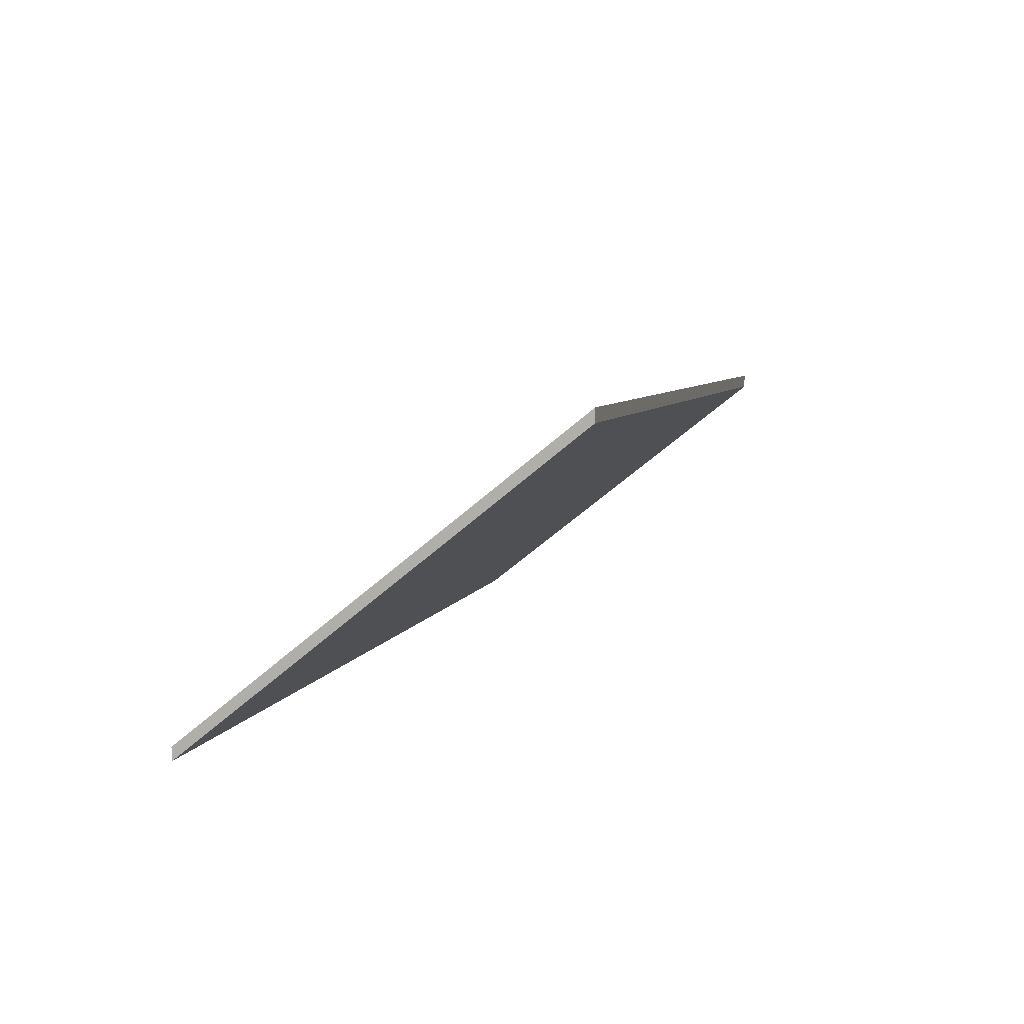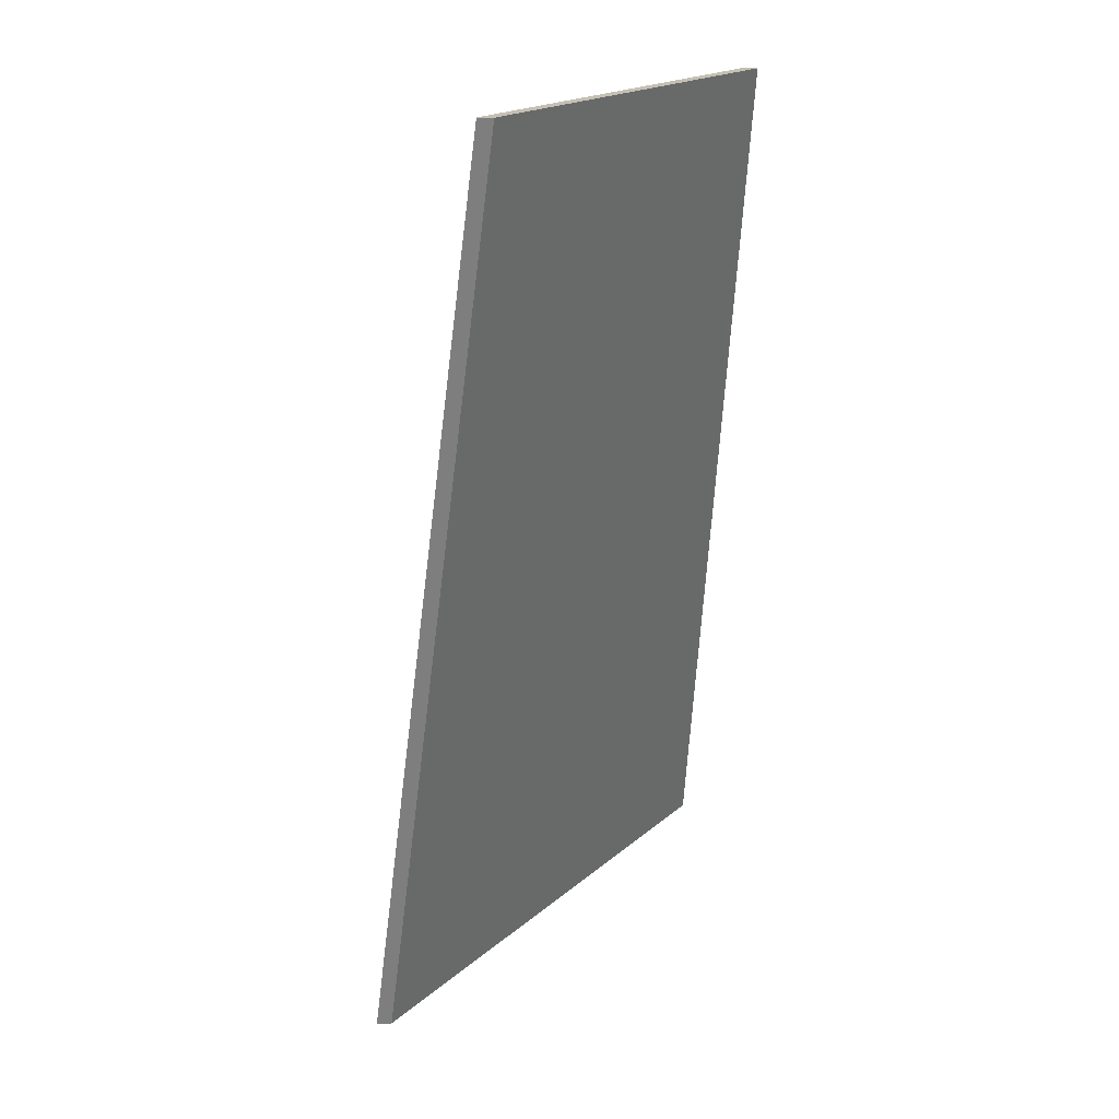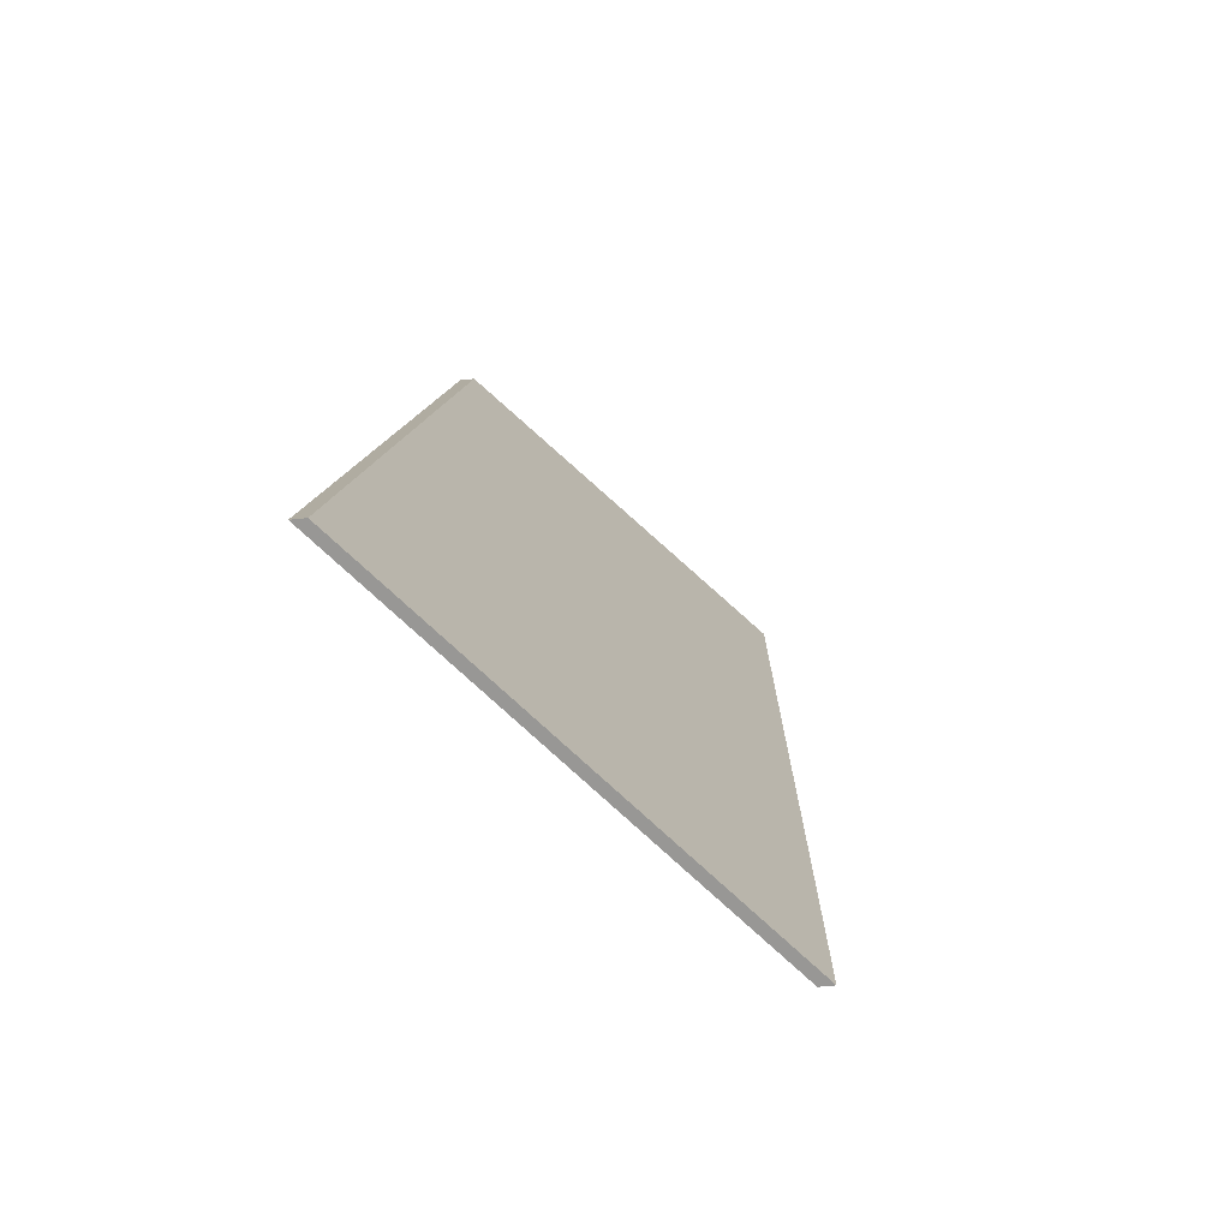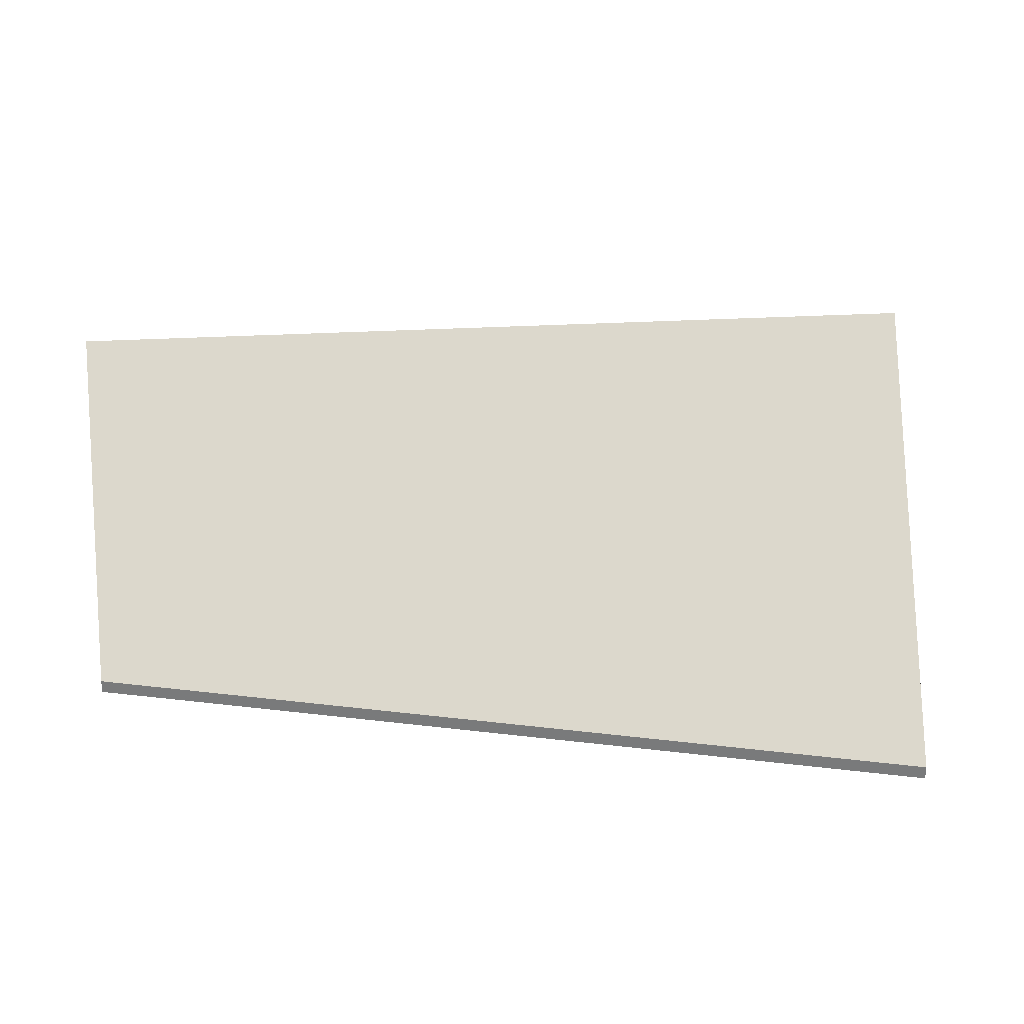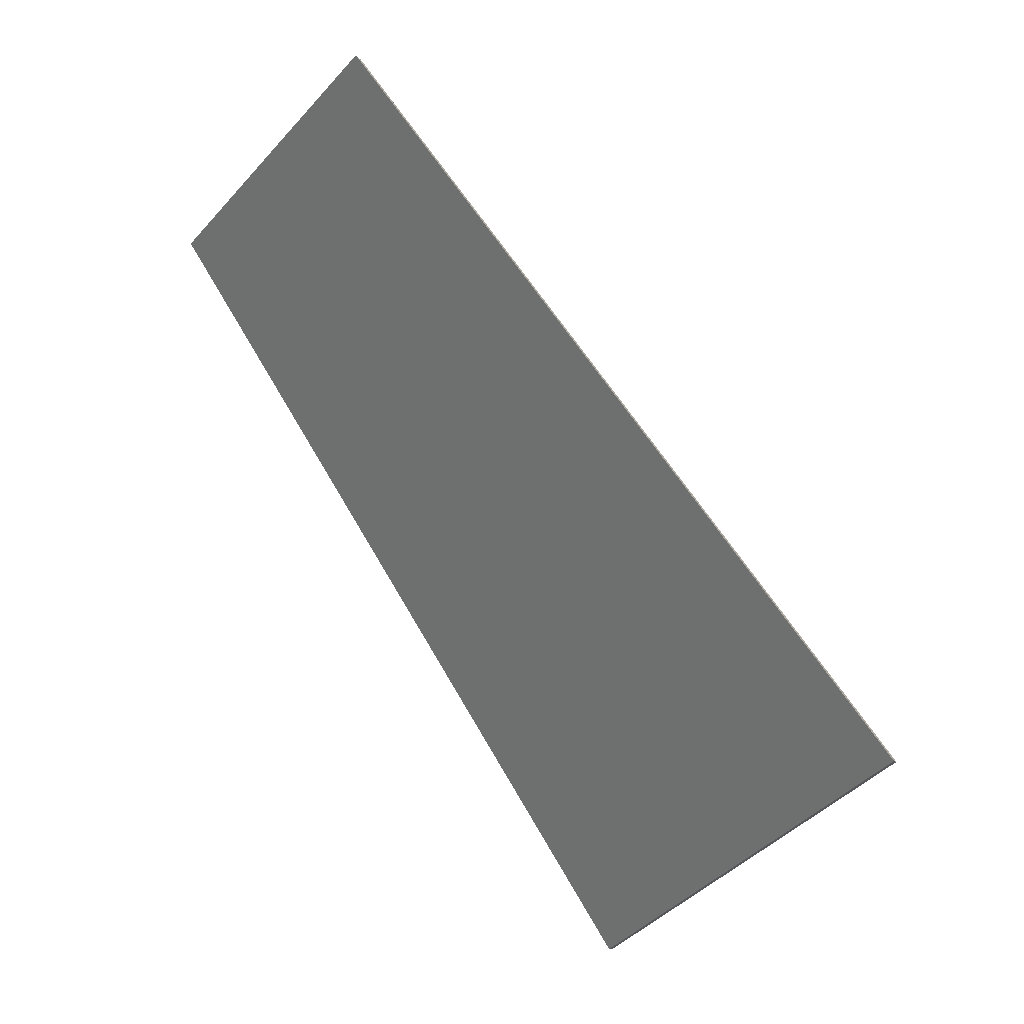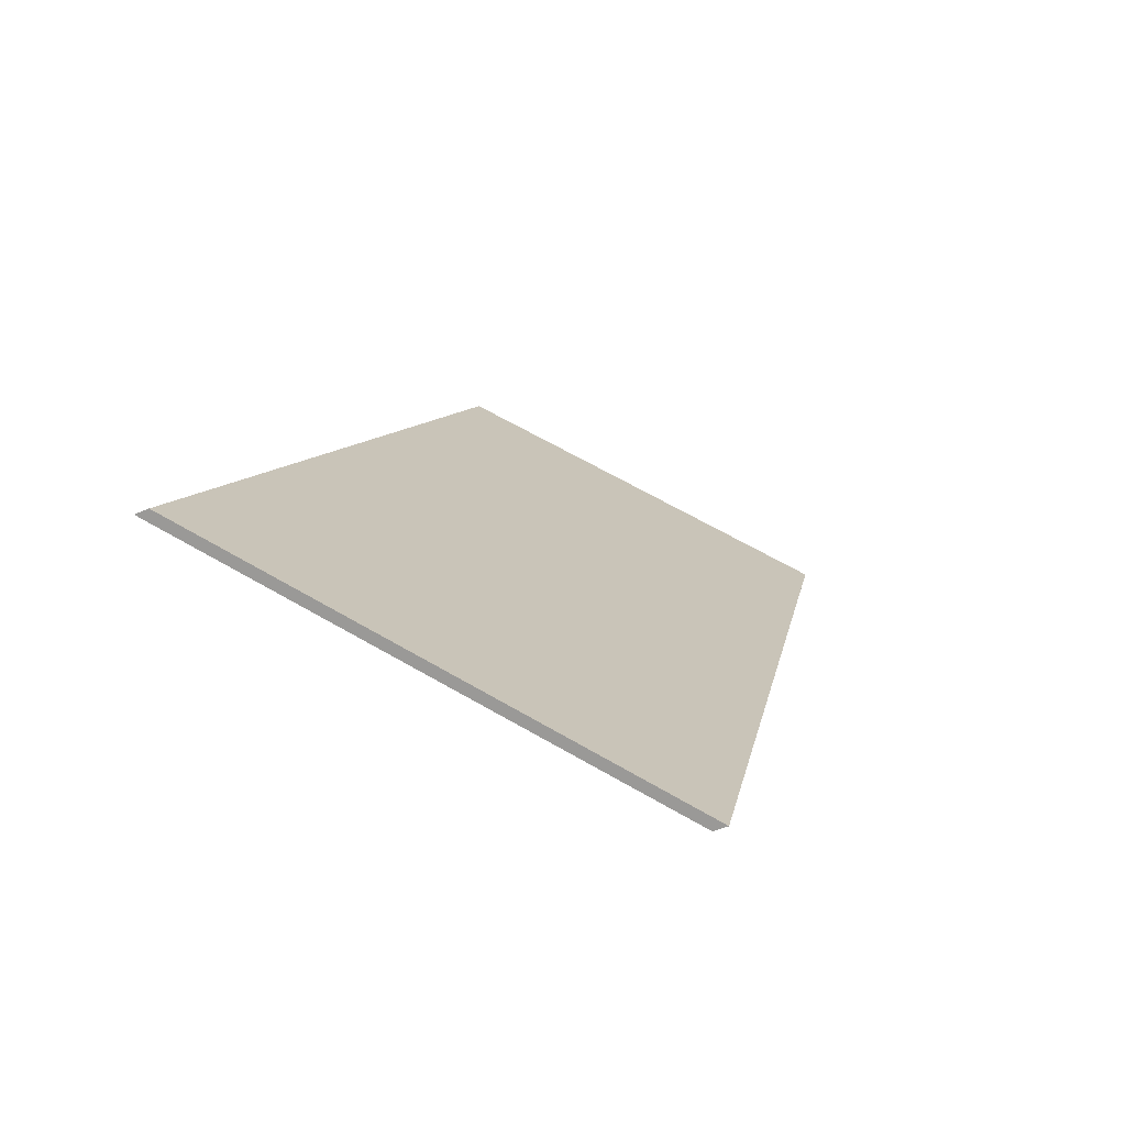
<metadata>
{"format":"obj","ext":"obj","renderer":"f3d","projection":"perspective","resolution":1024,"background":"white","views":[{"elev":9.9,"azim":163.4,"up":"+Y"},{"elev":0.1,"azim":-94.7,"up":"+Z"},{"elev":-43.2,"azim":97.9,"up":"+Z"},{"elev":30.3,"azim":64.0,"up":"+Y"},{"elev":-9.4,"azim":18.3,"up":"+Z"},{"elev":-48.0,"azim":116.1,"up":"+Z"}]}
</metadata>
<code>
v 3.581 -0.02739 -3.037
v 3.5 -0.03984 -2.9
v 3.553 -0.08415 -2.883
v 3.572 -0.08415 -2.91
v 3.643 -0.08415 -3.007
v 3.581 -0.02982 -3.037
v 3.643 -0.08658 -3.007
v 3.572 -0.08658 -2.91
v 3.553 -0.08658 -2.883
v 3.5 -0.04227 -2.9
v 3.643 -0.08658 -3.007
v 3.581 -0.02982 -3.037
v 3.581 -0.02739 -3.037
v 3.643 -0.08415 -3.007
v 3.572 -0.08658 -2.91
v 3.643 -0.08658 -3.007
v 3.643 -0.08415 -3.007
v 3.572 -0.08415 -2.91
v 3.553 -0.08658 -2.883
v 3.572 -0.08658 -2.91
v 3.572 -0.08415 -2.91
v 3.553 -0.08415 -2.883
v 3.5 -0.04227 -2.9
v 3.553 -0.08658 -2.883
v 3.553 -0.08415 -2.883
v 3.5 -0.03984 -2.9
v 3.581 -0.02982 -3.037
v 3.5 -0.04227 -2.9
v 3.5 -0.03984 -2.9
v 3.581 -0.02739 -3.037
f 1 2 3
f 1 3 4
f 1 4 5
f 6 7 8
f 6 8 9
f 6 9 10
f 11 12 13
f 11 13 14
f 15 16 17
f 15 17 18
f 19 20 21
f 19 21 22
f 23 24 25
f 23 25 26
f 27 28 29
f 27 29 30

</code>
